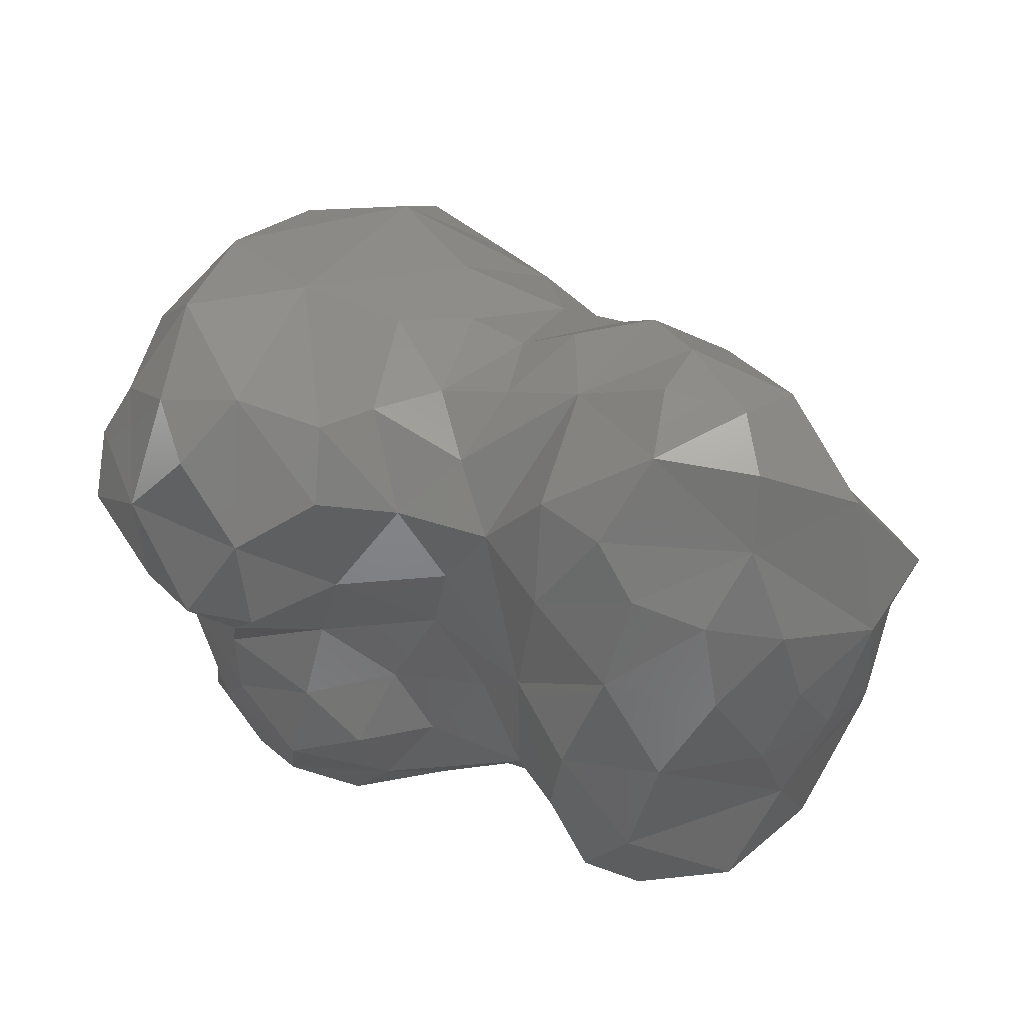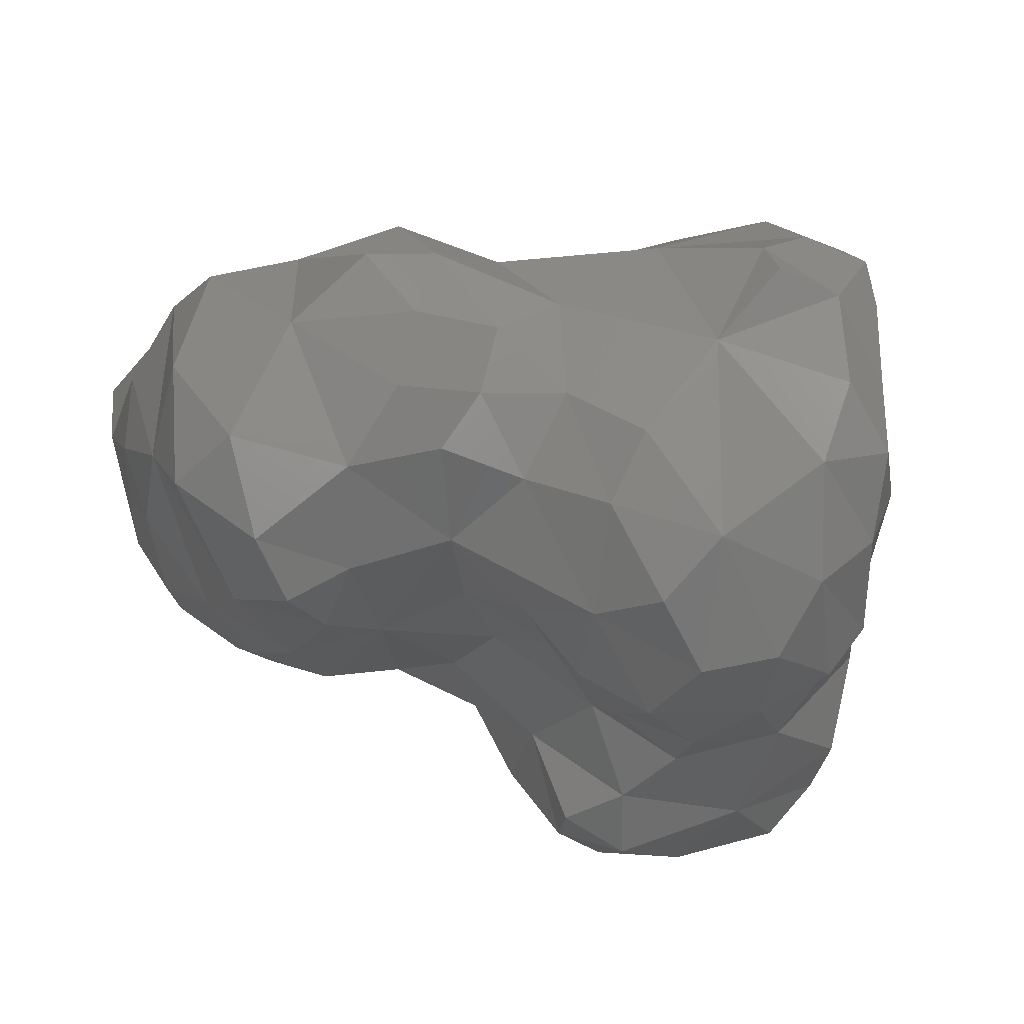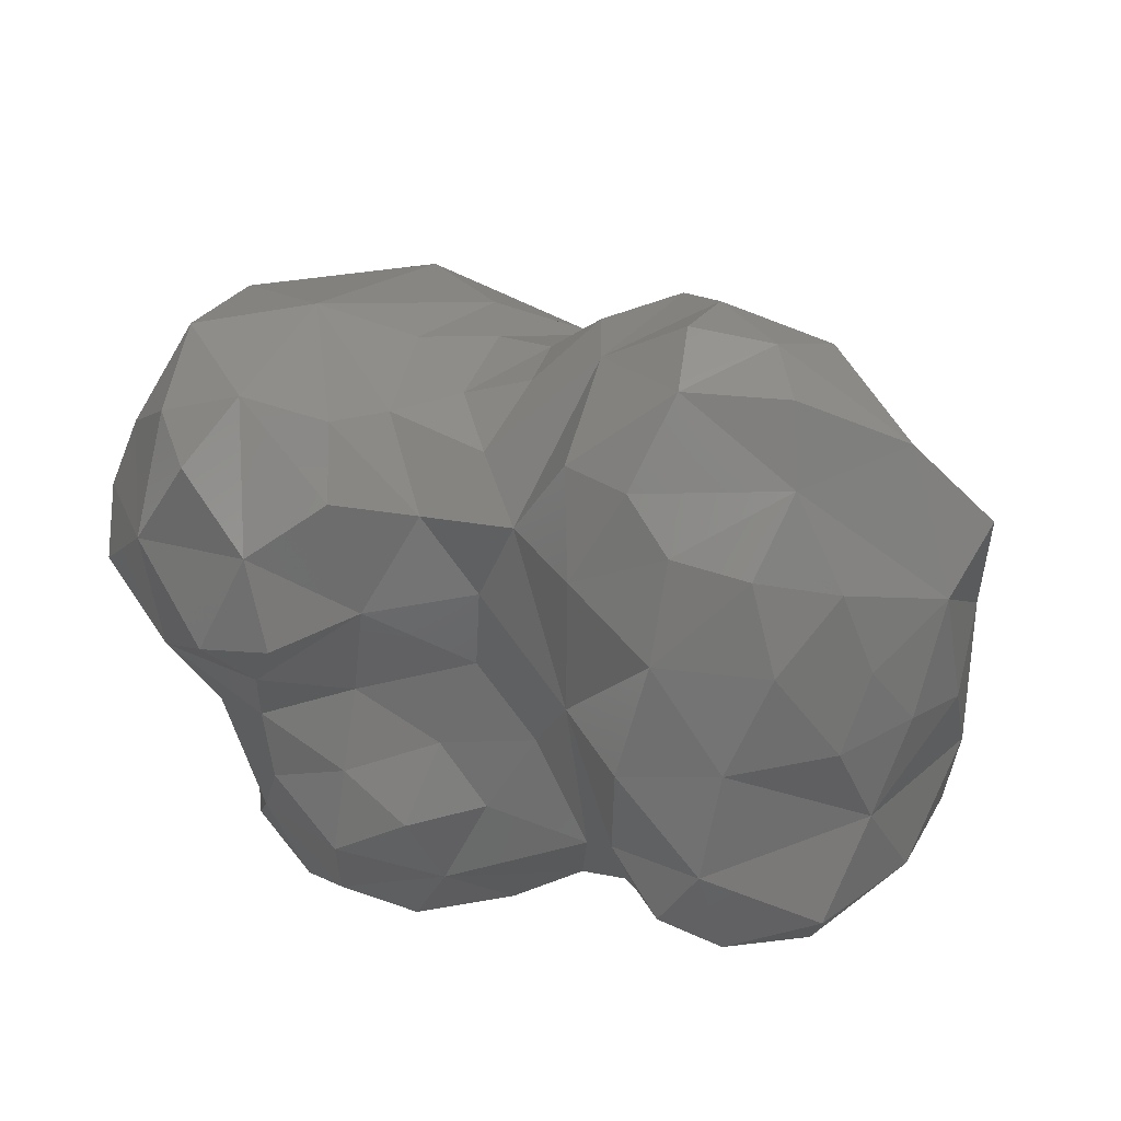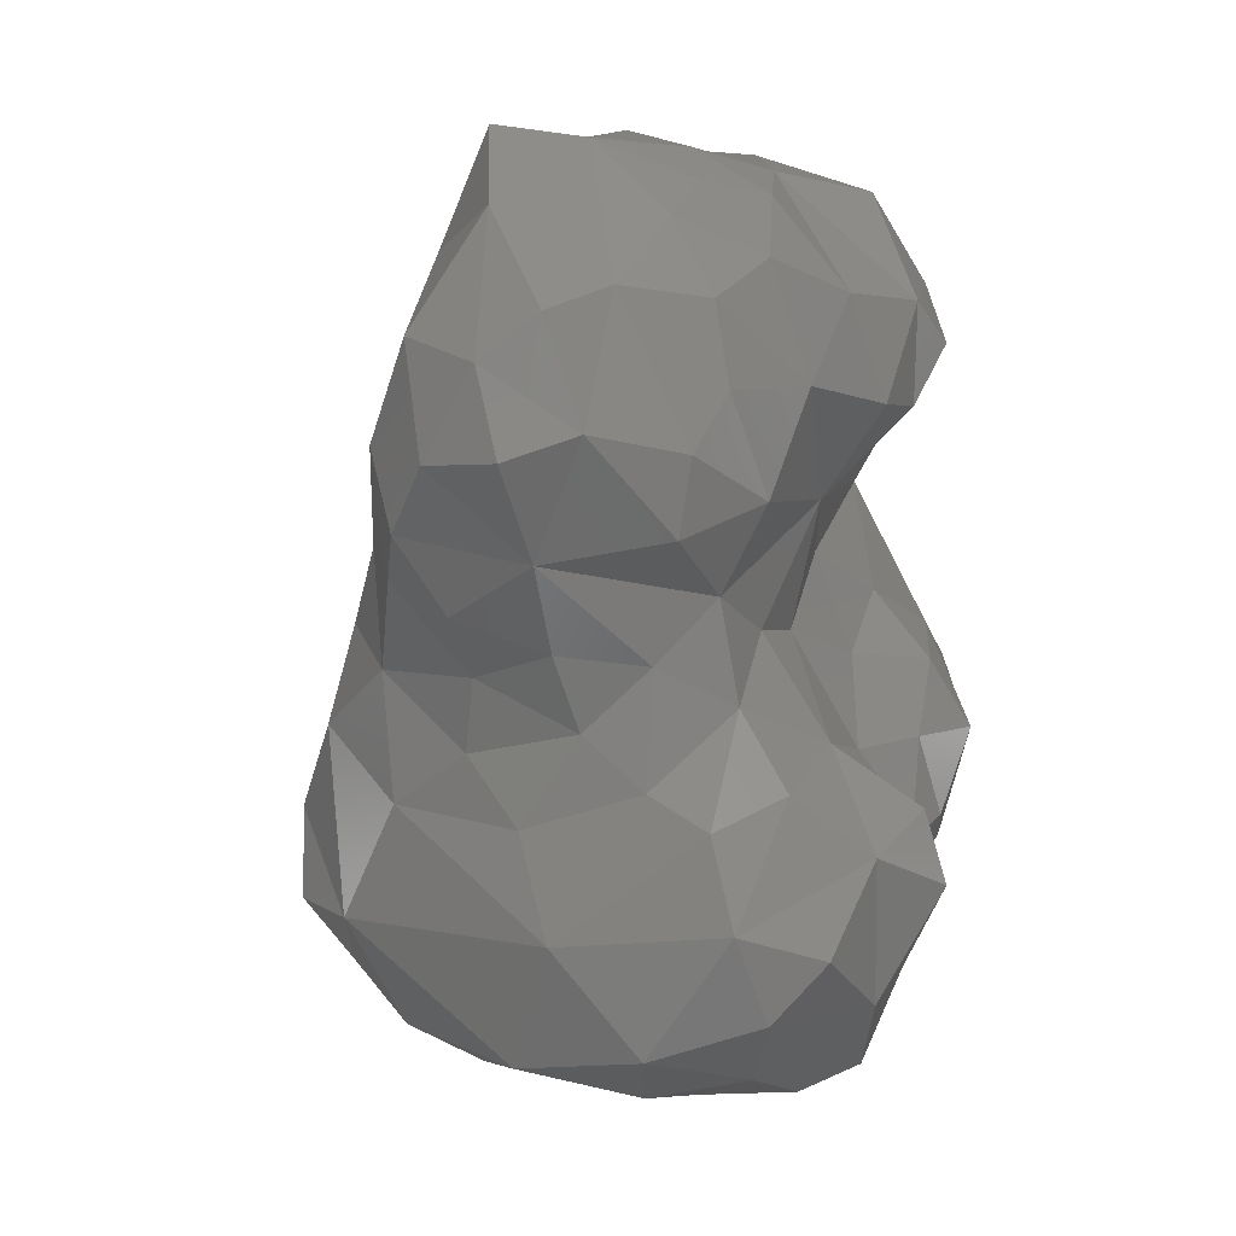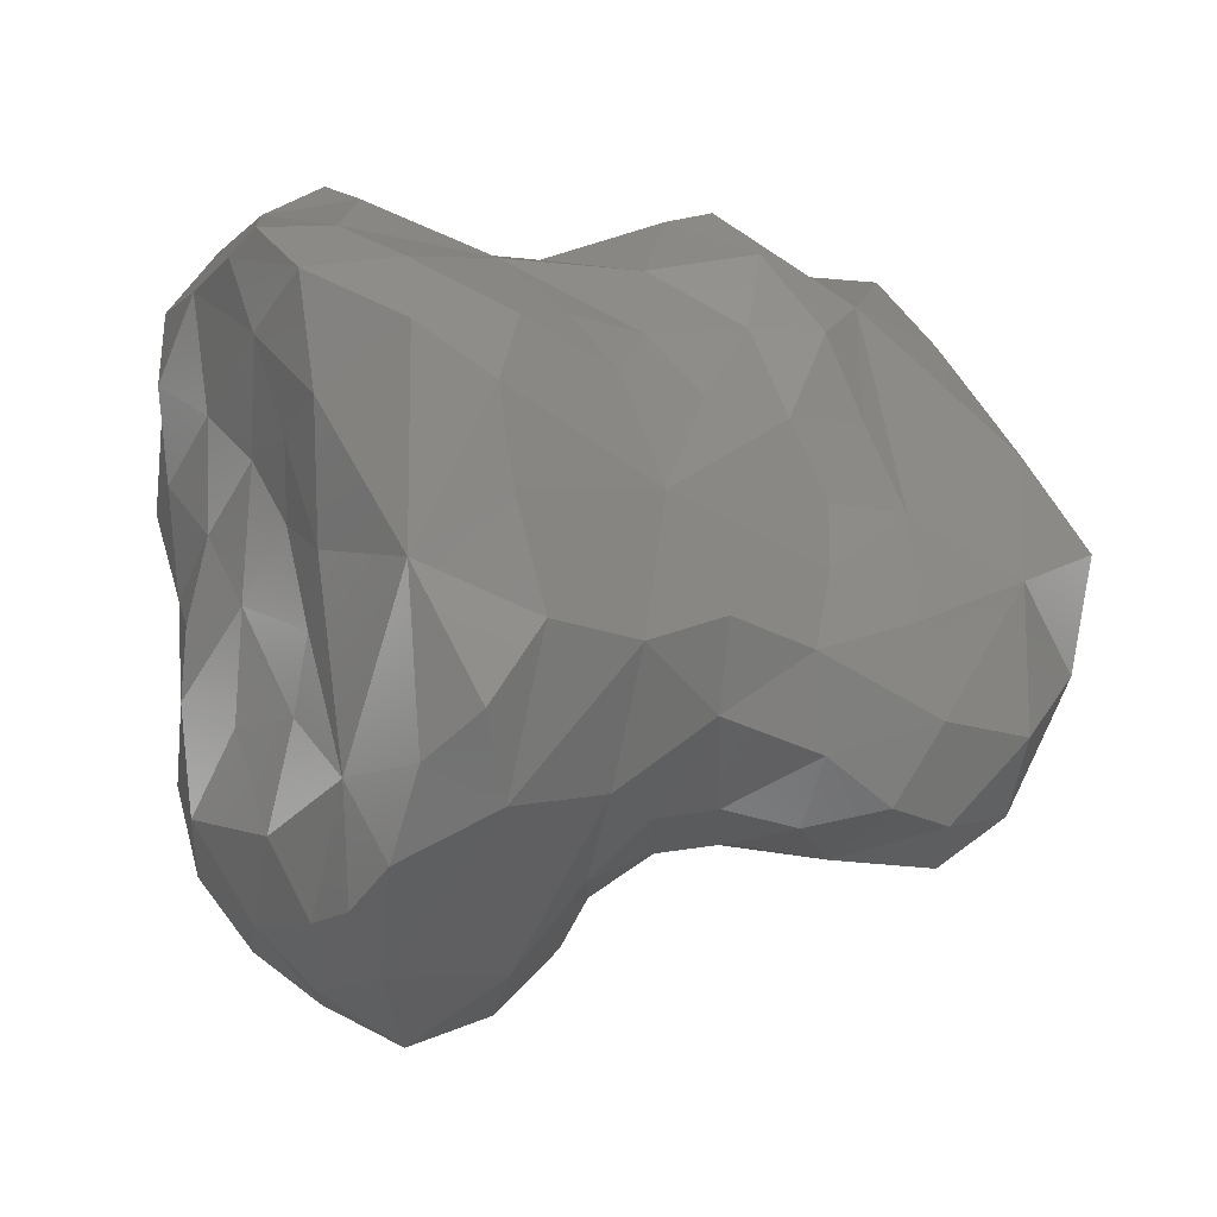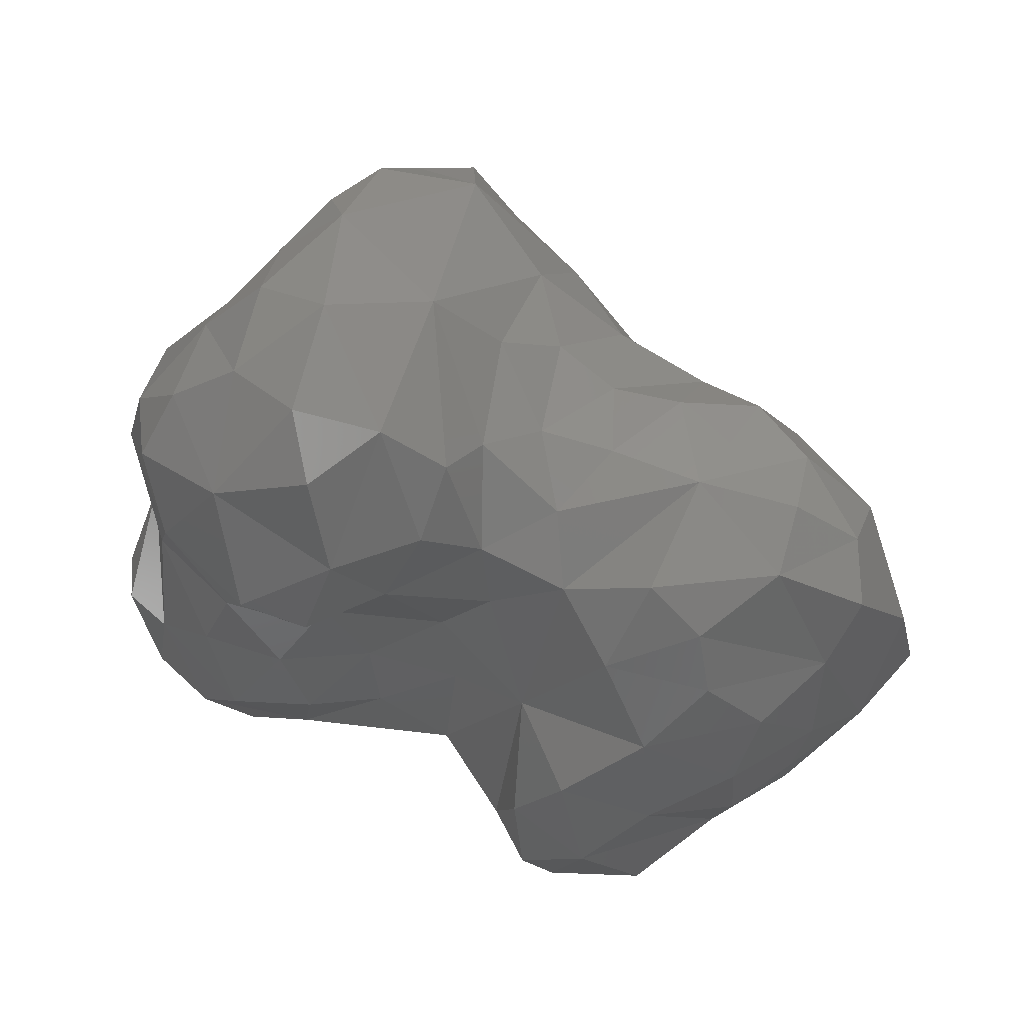
<metadata>
{"format":"stl","ext":"stl","renderer":"f3d","projection":"perspective","resolution":1024,"background":"white","views":[{"elev":-31.7,"azim":27.8,"up":"+Z"},{"elev":43.4,"azim":-144.3,"up":"+Y"},{"elev":-46.6,"azim":33.3,"up":"+Z"},{"elev":-58.6,"azim":122.5,"up":"+Y"},{"elev":-5.6,"azim":9.3,"up":"+Y"},{"elev":-17.9,"azim":1.7,"up":"+Z"}]}
</metadata>
<code>
# stl→obj: 178 verts, 352 faces
v 0.002986 0.003195 -0.005113
v 0.002048 0.001394 -0.005124
v 0.004262 0.002438 -0.004275
v 0.001529 0.002891 -0.005101
v 0.002369 0.004011 -0.004539
v 0.001055 0.001895 -0.005059
v 0.0009481 0.0008902 -0.004386
v 0.001732 -0.0002545 -0.004316
v 0.004528 0.001056 -0.004327
v 0.003131 0.0002632 -0.004626
v 0.004458 -0.0005641 -0.004171
v 0.00303 -0.001418 -0.00387
v 0.003998 0.004037 -0.003882
v 0.002552 0.004876 -0.002865
v 0.0008663 0.003657 -0.003785
v 0.0006062 0.002098 -0.004181
v 0.005706 -0.0008221 -0.003492
v 0.005819 -0.002172 -0.002738
v 0.006628 0.0005601 -0.002884
v 0.004841 -0.00175 -0.003561
v 0.005457 0.001551 -0.003715
v 0.00588 0.002246 -0.002965
v 0.005443 0.0004195 -0.003776
v 0.003992 -0.002451 -0.003231
v 0.005314 0.003594 -0.002445
v 0.002435 -0.002508 -0.002847
v 0.004458 0.004576 -0.002457
v 0.00111 -0.0005224 -0.002941
v 0.0007401 0.004512 -0.002743
v 8.155e-06 0.00367 -0.002711
v -0.0002458 0.002123 -0.002868
v -0.002631 0.001819 -0.002647
v -0.003641 0.0003728 -0.00266
v -0.002416 0.0004824 -0.002703
v 0.00718 -0.001269 -0.001794
v 0.007491 0.0004615 -0.00194
v 0.006326 -0.003016 -0.00205
v 0.006526 0.001859 -0.001785
v 0.005024 -0.003796 -0.001802
v 0.00385 -0.003244 -0.002588
v 0.00312 -0.003626 -0.001929
v 0.004289 0.003857 -0.0006729
v 0.001806 -0.002908 -0.001737
v -0.0001539 -0.0009666 -0.001705
v -8.155e-06 0.0003902 -0.002258
v 0.002154 0.005498 -0.001609
v -0.002073 -0.003342 -0.002423
v -0.001583 -0.004602 -0.001893
v -0.0009378 -0.002732 -0.001741
v -0.001812 -0.005839 -0.001001
v -0.003272 -0.005049 -0.000856
v 0.001011 0.005201 -0.00194
v -0.001289 0.0009837 -0.002484
v -0.001395 -0.0001128 -0.00199
v -0.002847 -0.002673 -0.001992
v -0.001997 -0.001442 -0.001635
v -0.003002 -0.003757 -0.002182
v -0.0001315 0.004261 -0.001954
v -0.001083 0.003295 -0.002216
v -0.002802 -0.0005733 -0.002203
v -0.004291 -0.003145 -0.0008548
v -0.002438 0.003407 -0.002018
v -0.003973 -0.0007771 -0.001866
v -0.003518 -0.001733 -0.001575
v -0.004018 0.003298 -0.001561
v -0.003641 0.002494 -0.002428
v -0.004299 0.001405 -0.002369
v 0.006571 -4.471e-05 -0.000578
v 0.006268 -0.003245 -0.001076
v 0.005314 -0.003961 -0.000789
v 0.00387 -0.003844 -0.0003437
v 0.001724 -0.003548 -0.0006932
v 0.0005767 -0.003453 -0.00125
v 0.0006538 -0.002075 -0.001681
v 0.0001261 -0.00506 -0.0004953
v -0.0002771 -0.004452 -0.001412
v 0.001601 0.005174 -0.0006769
v 0.0001722 0.004757 -0.001116
v -0.001047 0.00414 -0.001125
v -0.002442 0.004181 -0.001173
v -0.004648 -0.001425 -0.0004378
v -0.004814 4.37e-05 -0.001429
v -0.005103 0.00156 -0.001611
v -0.005514 0.0007111 -0.0007416
v -0.005273 0.002557 -0.0008467
v -0.004735 0.004023 -0.0001283
v 0.006623 -0.002204 -0.0002354
v 0.005548 -0.00341 0.0001842
v 0.002575 -0.00363 0.0002402
v 0.001497 -0.003778 0.0005214
v 0.0006317 -0.004356 0.0001045
v -6.842e-05 -0.005357 0.002004
v -0.0007659 -0.005977 -0.0002637
v -0.00201 -0.006204 4.943e-06
v 0.00305 0.004452 0.0002799
v 0.001514 0.004173 0.000731
v -0.002923 -0.005805 0.0007626
v -6.809e-05 0.00452 8.711e-05
v -0.00254 0.004756 0.000493
v -0.004471 -0.004416 -4.943e-06
v -0.005002 -0.0002596 0.0008131
v -0.005596 0.001045 4.114e-05
v -0.005484 0.002642 0.0001858
v 0.005554 -0.002051 0.00103
v 0.004853 -0.003194 0.001104
v 0.005047 0.0007749 0.0004757
v 0.005207 -0.0007286 0.001035
v 0.003633 -0.003449 0.001083
v 0.004469 0.002048 0.0004979
v 0.004044 0.0008625 0.00117
v 0.004099 -8.232e-05 0.001594
v 0.002614 -0.003197 0.001416
v 0.003968 0.003287 0.0004974
v 0.003539 0.002004 0.001188
v 0.002204 0.0007626 0.003498
v 0.002957 0.003299 0.0008655
v 0.0009006 -0.004144 0.001832
v -0.001577 -0.006331 0.001561
v 0.001704 0.00306 0.00195
v -0.003923 -0.005095 0.0006702
v -0.004614 -0.00408 0.001002
v -0.004963 -0.002822 0.000876
v -0.004456 0.004584 0.0009669
v -0.005258 0.003784 0.0008072
v -0.005123 0.001317 0.0009865
v -0.005232 0.002694 0.001169
v 0.003961 -0.001177 0.002163
v 0.004039 -0.002527 0.001773
v 0.002771 -0.002057 0.002779
v 0.001791 -0.003348 0.002067
v 0.002503 0.002196 0.002007
v -0.0001348 0.003996 0.002631
v -0.002607 -0.00558 0.002175
v -0.003537 -0.004741 0.001927
v -0.004373 -0.003322 0.002113
v -0.004221 0.002094 0.002124
v -0.004234 0.0004875 0.001991
v -0.004479 -0.0007397 0.002113
v -0.004611 -0.001747 0.001882
v -0.00269 0.005233 0.00189
v -0.003426 0.004751 0.002388
v -0.004474 0.003814 0.00202
v 0.002968 -0.0008124 0.003186
v 0.002043 -0.001213 0.004239
v 0.001489 -0.003058 0.00341
v 0.001549 0.002368 0.003059
v -0.001451 -0.005364 0.003419
v 0.0008839 0.003133 0.003081
v -0.002426 -0.004681 0.003203
v -0.00306 -0.00357 0.003061
v -0.003587 -0.002143 0.002778
v -0.002018 0.004871 0.002582
v -0.003501 -0.0005575 0.002832
v -0.003351 0.001344 0.00296
v -0.002716 0.0004113 0.003527
v -0.003564 0.003961 0.003416
v -0.003101 0.002864 0.003818
v 0.0004661 0.002928 0.004195
v -0.001745 -0.002878 0.004304
v -0.001708 -0.00453 0.004073
v -0.002324 -0.0009953 0.003872
v -0.002614 -0.002073 0.003452
v -0.000884 0.003605 0.004666
v -0.002611 0.001448 0.004042
v -0.002025 -4.37e-05 0.004545
v -0.001964 0.004191 0.003979
v -0.003052 0.004219 0.003944
v -0.00222 0.003466 0.004874
v 0.001036 -0.00102 0.005388
v 0.0004506 -0.00326 0.004908
v 0.0004059 0.001905 0.005244
v 0.0006365 0.0005415 0.005439
v -0.0004987 -0.002748 0.00545
v -0.001007 -0.003975 0.004858
v -0.0006594 0.002675 0.005387
v -0.001923 0.001809 0.005187
v 0.0003674 -0.00212 0.005756
v -0.0006402 -0.0002724 0.005562
f 1 2 3
f 1 4 2
f 4 1 5
f 2 4 6
f 2 7 8
f 9 10 11
f 3 10 9
f 11 10 12
f 13 1 3
f 3 2 10
f 10 2 8
f 10 8 12
f 13 5 1
f 14 15 5
f 4 5 15
f 16 6 4
f 16 4 15
f 6 16 7
f 6 7 2
f 17 18 19
f 20 18 17
f 21 19 22
f 23 19 21
f 17 23 11
f 19 23 17
f 17 11 20
f 24 18 20
f 3 22 25
f 21 22 3
f 21 3 9
f 21 9 23
f 23 9 11
f 12 20 11
f 24 20 12
f 26 24 12
f 25 13 3
f 13 27 14
f 12 28 26
f 28 12 8
f 13 14 5
f 28 8 7
f 29 15 14
f 15 29 30
f 31 16 15
f 30 31 15
f 7 16 28
f 16 31 28
f 32 33 34
f 35 36 19
f 18 35 19
f 18 37 35
f 38 19 36
f 37 18 39
f 22 38 25
f 19 38 22
f 40 18 24
f 39 18 40
f 41 39 40
f 26 41 40
f 26 40 24
f 25 27 13
f 25 42 27
f 43 41 26
f 42 14 27
f 26 28 43
f 44 28 45
f 14 42 46
f 31 45 28
f 47 48 49
f 50 48 51
f 46 52 14
f 14 52 29
f 31 53 45
f 44 45 54
f 54 45 53
f 47 49 55
f 55 49 56
f 47 57 48
f 47 55 57
f 51 48 57
f 58 29 52
f 30 29 58
f 59 30 58
f 59 31 30
f 31 32 53
f 34 54 53
f 53 32 34
f 54 34 60
f 57 55 61
f 57 61 51
f 59 32 31
f 32 59 62
f 33 63 60
f 33 60 34
f 64 60 63
f 65 66 62
f 32 62 66
f 67 33 32
f 66 67 32
f 65 67 66
f 35 68 36
f 69 35 37
f 69 37 39
f 70 69 39
f 38 68 42
f 68 38 36
f 70 39 71
f 25 38 42
f 71 39 41
f 43 71 41
f 43 72 71
f 72 43 73
f 43 74 73
f 43 28 74
f 75 73 76
f 44 74 28
f 49 74 44
f 49 73 74
f 73 49 76
f 49 48 76
f 46 42 77
f 46 77 52
f 52 77 78
f 44 54 56
f 44 56 49
f 52 78 58
f 78 79 58
f 79 59 58
f 56 54 60
f 56 60 64
f 64 55 56
f 61 55 64
f 79 62 59
f 62 79 80
f 64 81 61
f 63 81 64
f 33 82 63
f 81 63 82
f 80 65 62
f 83 67 65
f 82 33 67
f 83 82 67
f 83 84 82
f 85 65 86
f 65 85 83
f 83 85 84
f 35 87 68
f 87 69 88
f 87 35 69
f 69 70 88
f 70 71 88
f 89 72 90
f 71 72 89
f 91 90 72
f 73 91 72
f 91 73 75
f 92 91 75
f 48 93 76
f 93 75 76
f 75 93 92
f 50 93 48
f 50 94 93
f 77 95 96
f 77 42 95
f 51 94 50
f 94 51 97
f 98 78 77
f 98 77 96
f 79 78 98
f 99 79 98
f 99 80 79
f 100 51 61
f 82 101 81
f 99 86 65
f 99 65 80
f 101 82 84
f 84 102 101
f 86 103 85
f 103 102 85
f 85 102 84
f 87 104 68
f 104 87 88
f 105 104 88
f 105 88 71
f 106 42 68
f 107 106 68
f 89 108 71
f 106 109 42
f 106 110 109
f 106 107 111
f 106 111 110
f 108 89 112
f 109 113 42
f 109 114 113
f 114 110 115
f 109 110 114
f 110 111 115
f 90 112 89
f 42 113 95
f 113 116 95
f 113 114 116
f 117 90 91
f 92 117 91
f 92 93 118
f 93 94 118
f 116 96 95
f 116 119 96
f 94 97 118
f 51 120 97
f 100 120 51
f 120 100 121
f 61 81 122
f 121 61 122
f 61 121 100
f 86 99 123
f 123 124 86
f 86 124 103
f 125 103 126
f 102 103 125
f 124 126 103
f 68 104 107
f 104 127 107
f 128 104 105
f 127 104 128
f 108 105 71
f 108 128 105
f 111 127 115
f 127 111 107
f 129 127 128
f 129 128 112
f 128 108 112
f 130 129 112
f 112 90 130
f 130 90 117
f 131 116 114
f 131 114 115
f 131 119 116
f 132 96 119
f 97 133 118
f 96 132 98
f 99 98 132
f 97 134 133
f 120 134 97
f 135 134 121
f 120 121 134
f 121 122 135
f 125 136 137
f 137 101 125
f 137 138 101
f 101 139 81
f 138 139 101
f 122 139 135
f 139 122 81
f 140 141 99
f 99 141 123
f 142 136 126
f 126 136 125
f 102 125 101
f 141 142 123
f 124 123 142
f 142 126 124
f 143 115 127
f 127 129 143
f 143 144 115
f 144 143 129
f 145 130 117
f 129 130 145
f 146 131 115
f 131 146 119
f 147 92 118
f 132 119 148
f 146 148 119
f 118 133 147
f 133 149 147
f 134 149 133
f 134 150 149
f 151 150 135
f 134 135 150
f 152 99 132
f 153 154 155
f 151 139 153
f 139 151 135
f 141 140 152
f 140 99 152
f 137 136 154
f 154 153 137
f 137 153 138
f 138 153 139
f 156 157 142
f 142 157 136
f 136 157 154
f 141 156 142
f 129 145 144
f 117 92 145
f 158 146 115
f 148 146 158
f 149 159 160
f 149 160 147
f 132 148 158
f 161 159 162
f 159 149 150
f 159 150 162
f 132 158 163
f 164 165 155
f 155 161 153
f 161 155 165
f 153 161 162
f 151 153 162
f 151 162 150
f 166 132 163
f 132 166 152
f 164 155 154
f 166 141 152
f 167 141 166
f 164 154 157
f 156 167 168
f 167 156 141
f 156 168 157
f 144 169 115
f 170 144 145
f 170 169 144
f 170 145 92
f 147 170 92
f 171 115 172
f 115 171 158
f 159 173 174
f 160 174 147
f 160 159 174
f 171 175 158
f 159 161 165
f 163 158 175
f 168 166 163
f 168 176 157
f 176 164 157
f 164 176 165
f 166 168 167
f 169 170 177
f 115 169 172
f 178 169 177
f 173 177 170
f 177 173 178
f 147 174 170
f 173 170 174
f 159 178 173
f 178 171 172
f 171 178 175
f 169 178 172
f 165 178 159
f 175 168 163
f 176 175 178
f 175 176 168
f 178 165 176

</code>
